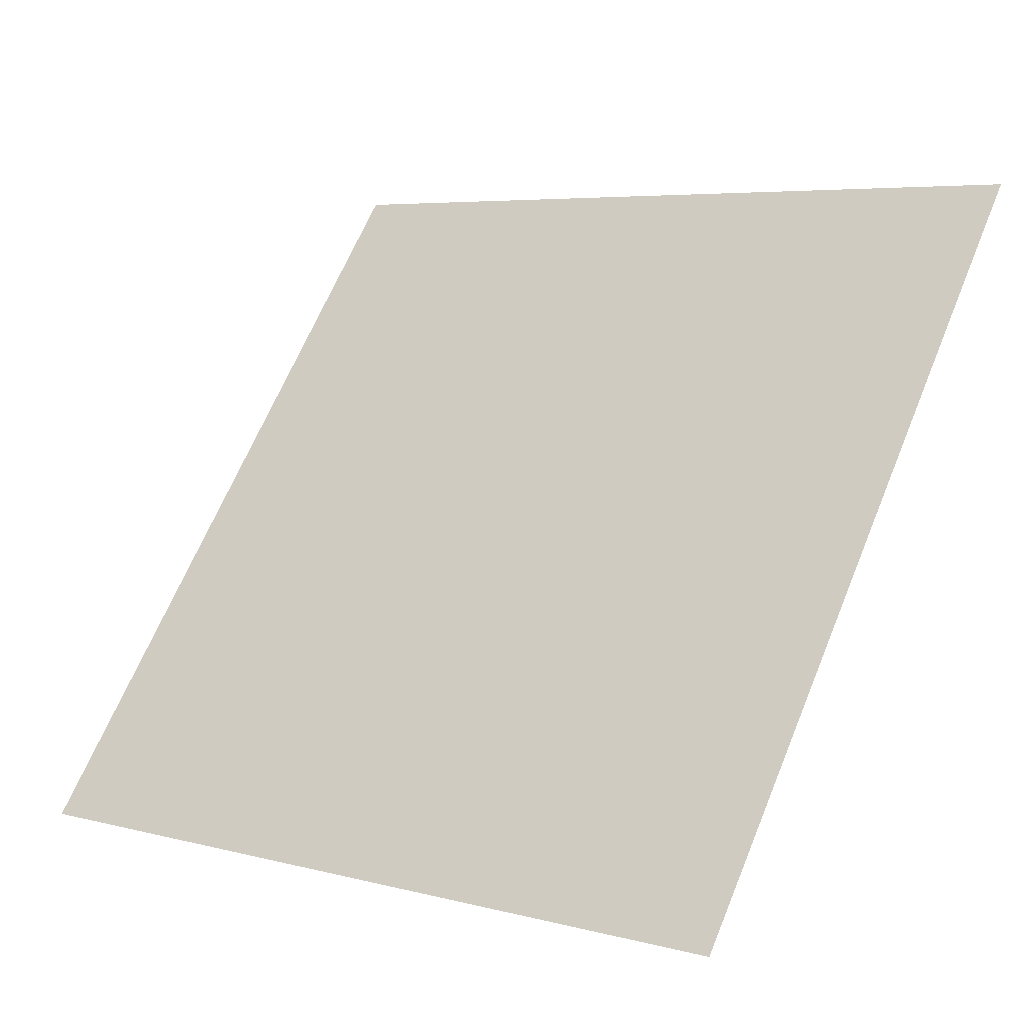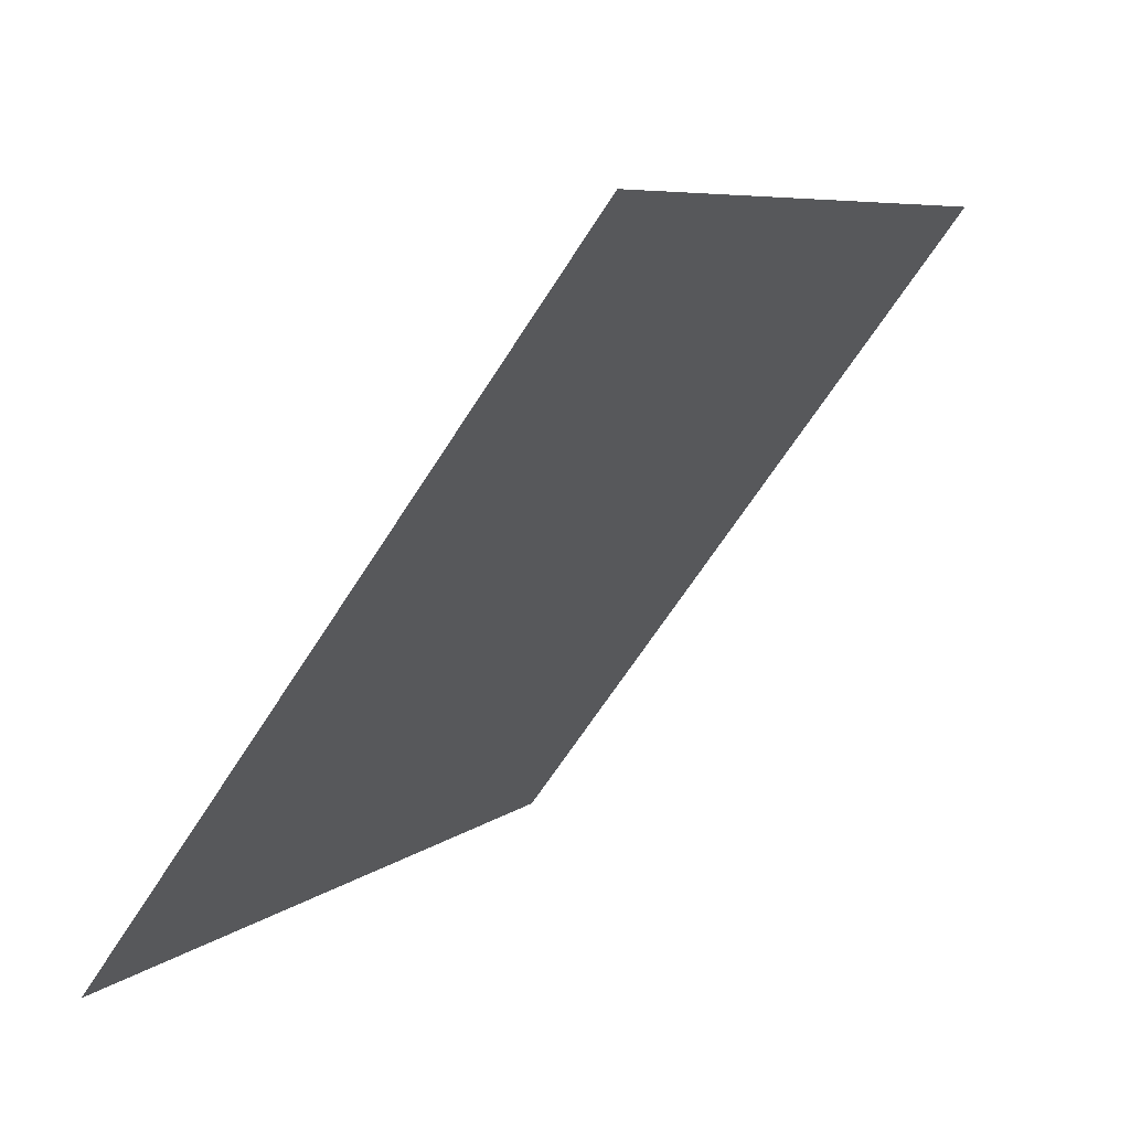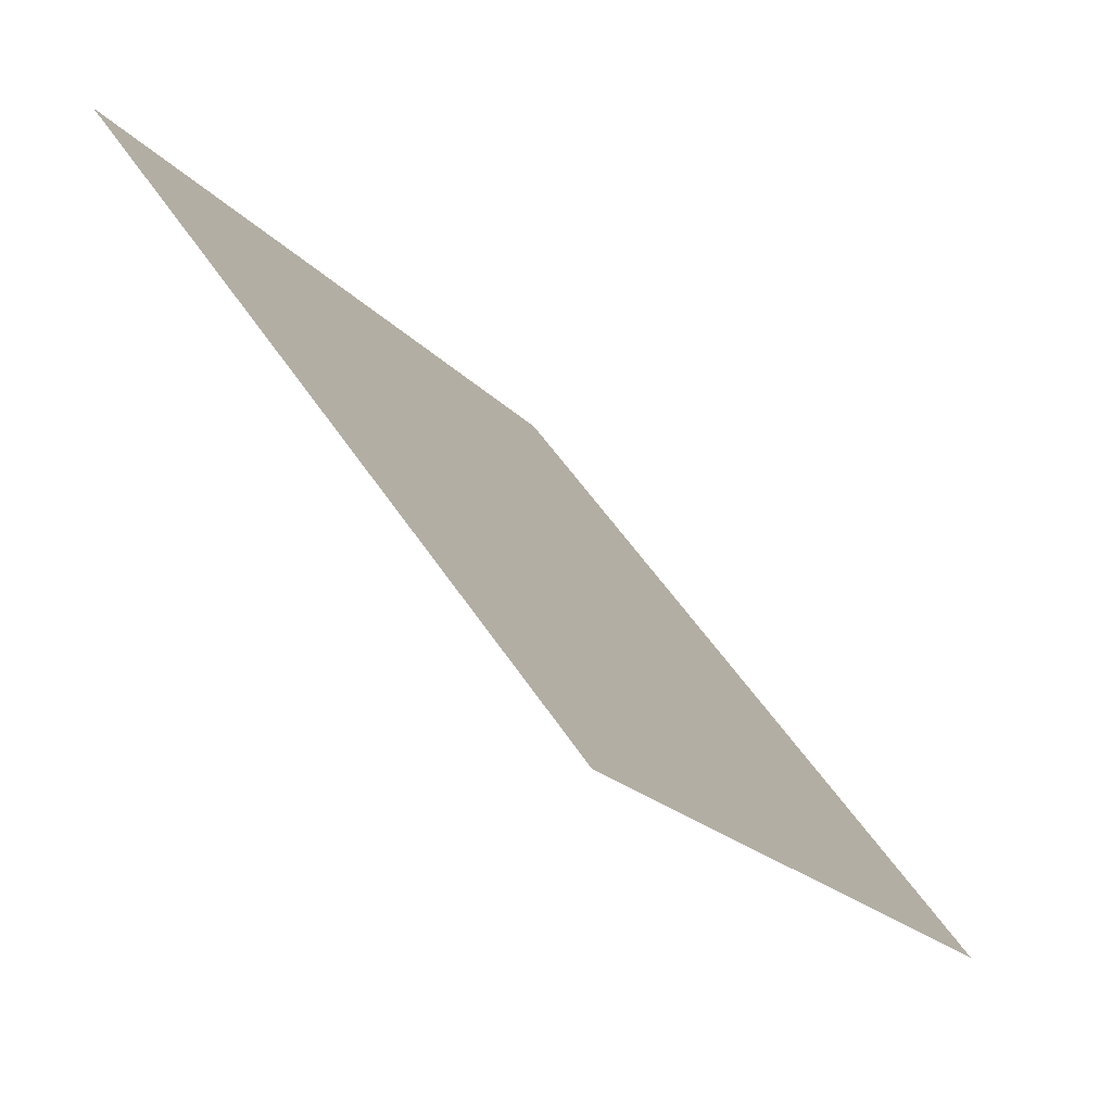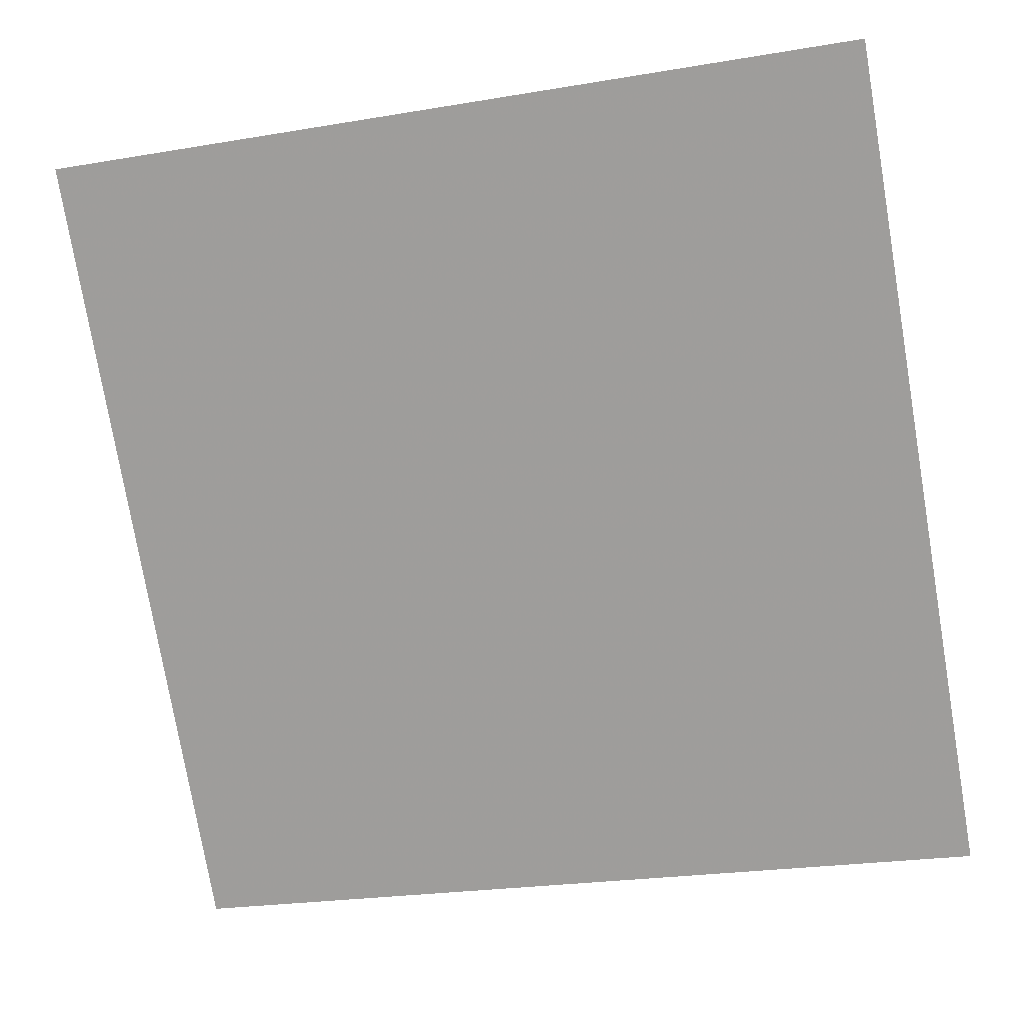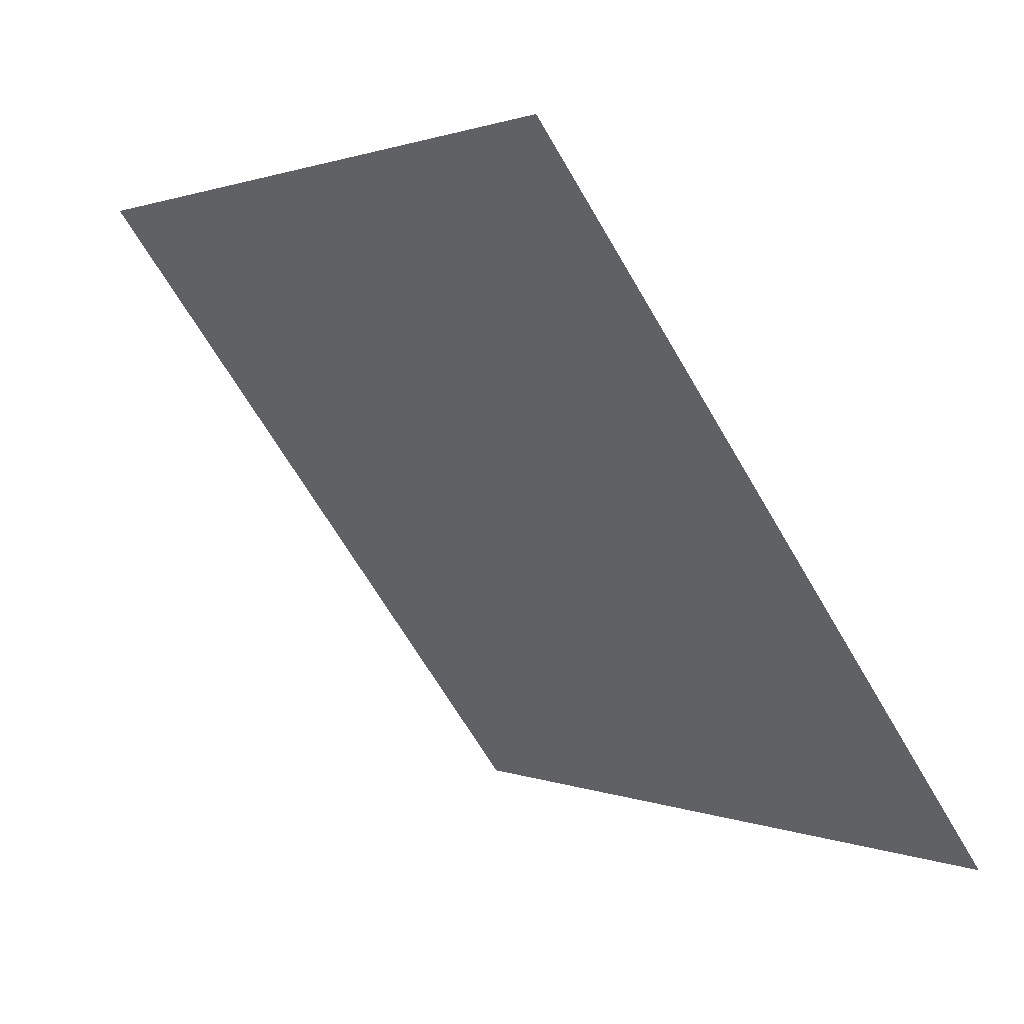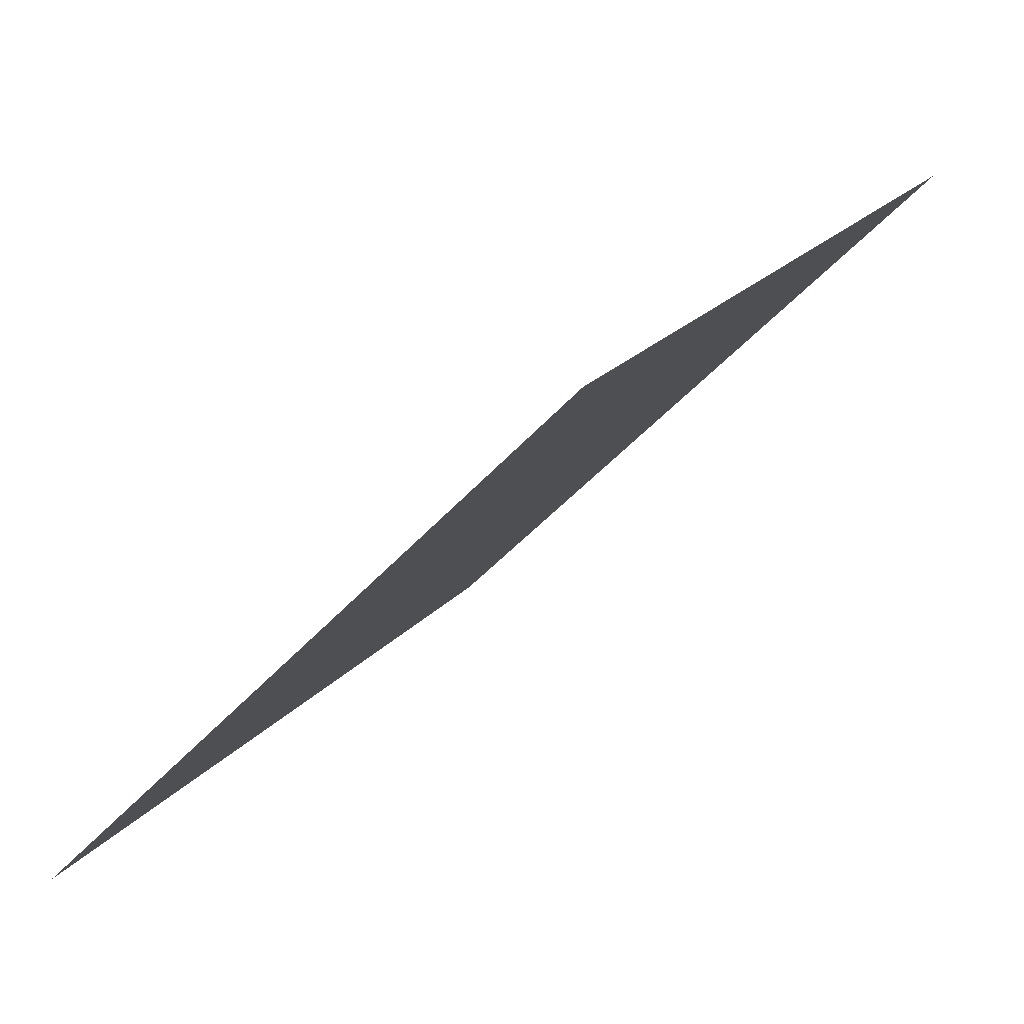
<metadata>
{"format":"obj","ext":"obj","renderer":"f3d","projection":"perspective","resolution":1024,"background":"white","views":[{"elev":4.7,"azim":37.6,"up":"+Z"},{"elev":6.6,"azim":115.0,"up":"+Z"},{"elev":-19.1,"azim":-63.6,"up":"+Z"},{"elev":-21.6,"azim":-165.5,"up":"+Z"},{"elev":1.8,"azim":-124.7,"up":"+Z"},{"elev":-44.5,"azim":51.1,"up":"+Z"}]}
</metadata>
<code>
v 0.003368 0.6758 0.3599
v -0.003192 0.6759 0.36
v -0.003073 0.6799 0.3652
v 0.003487 0.6797 0.3652
f 4 3 2 1

</code>
